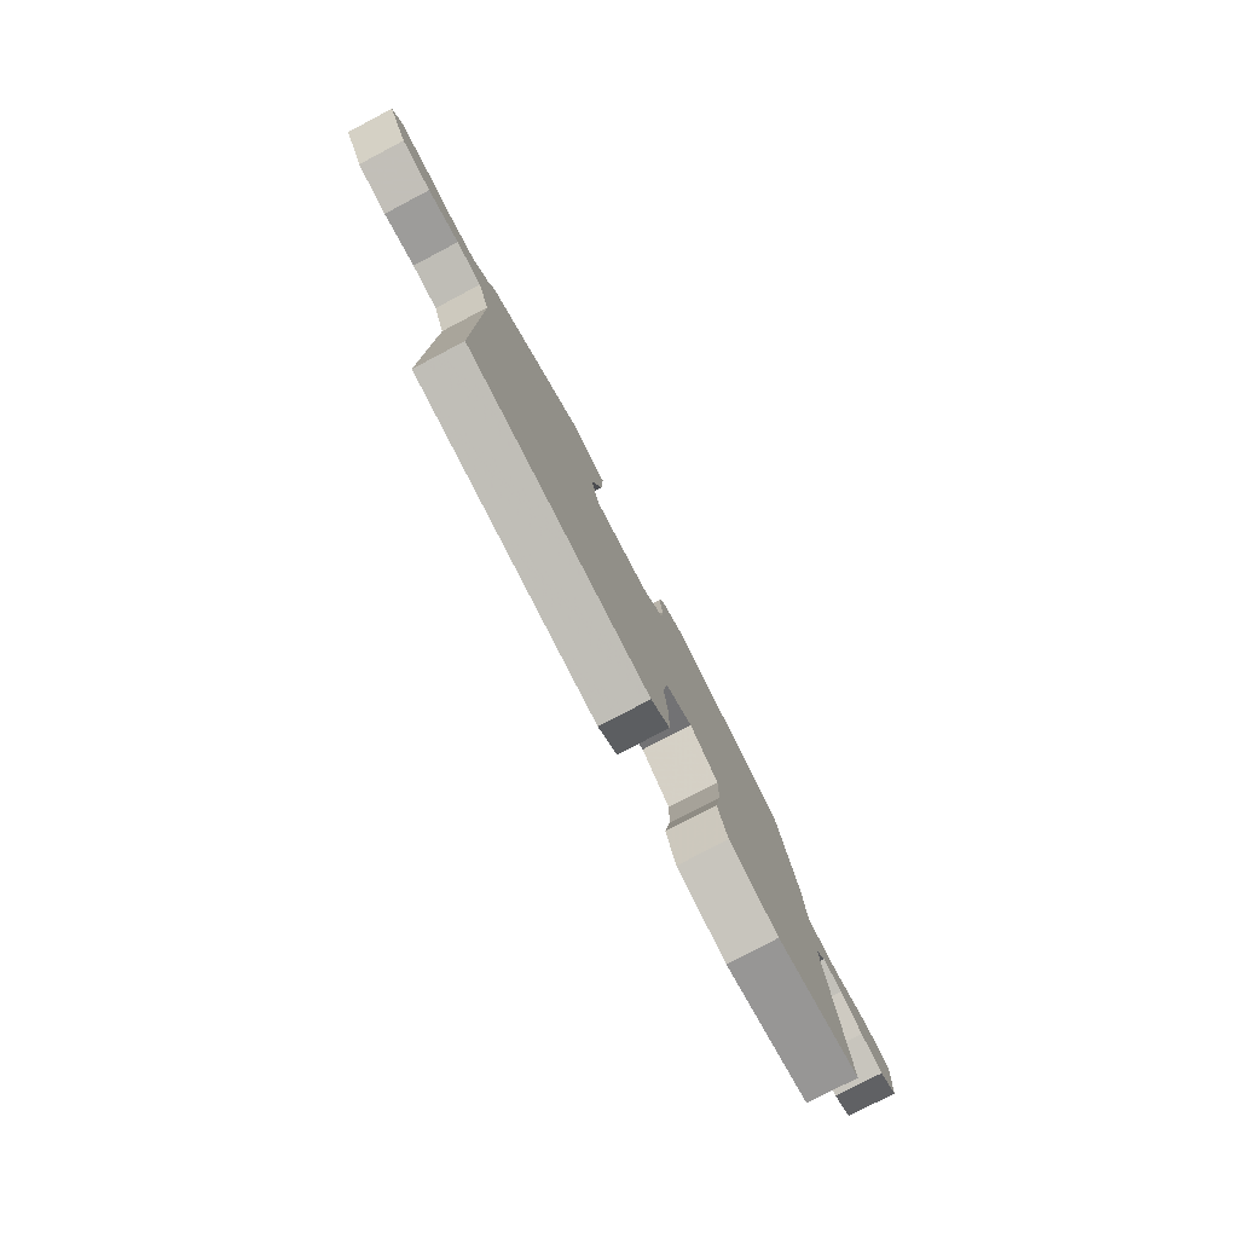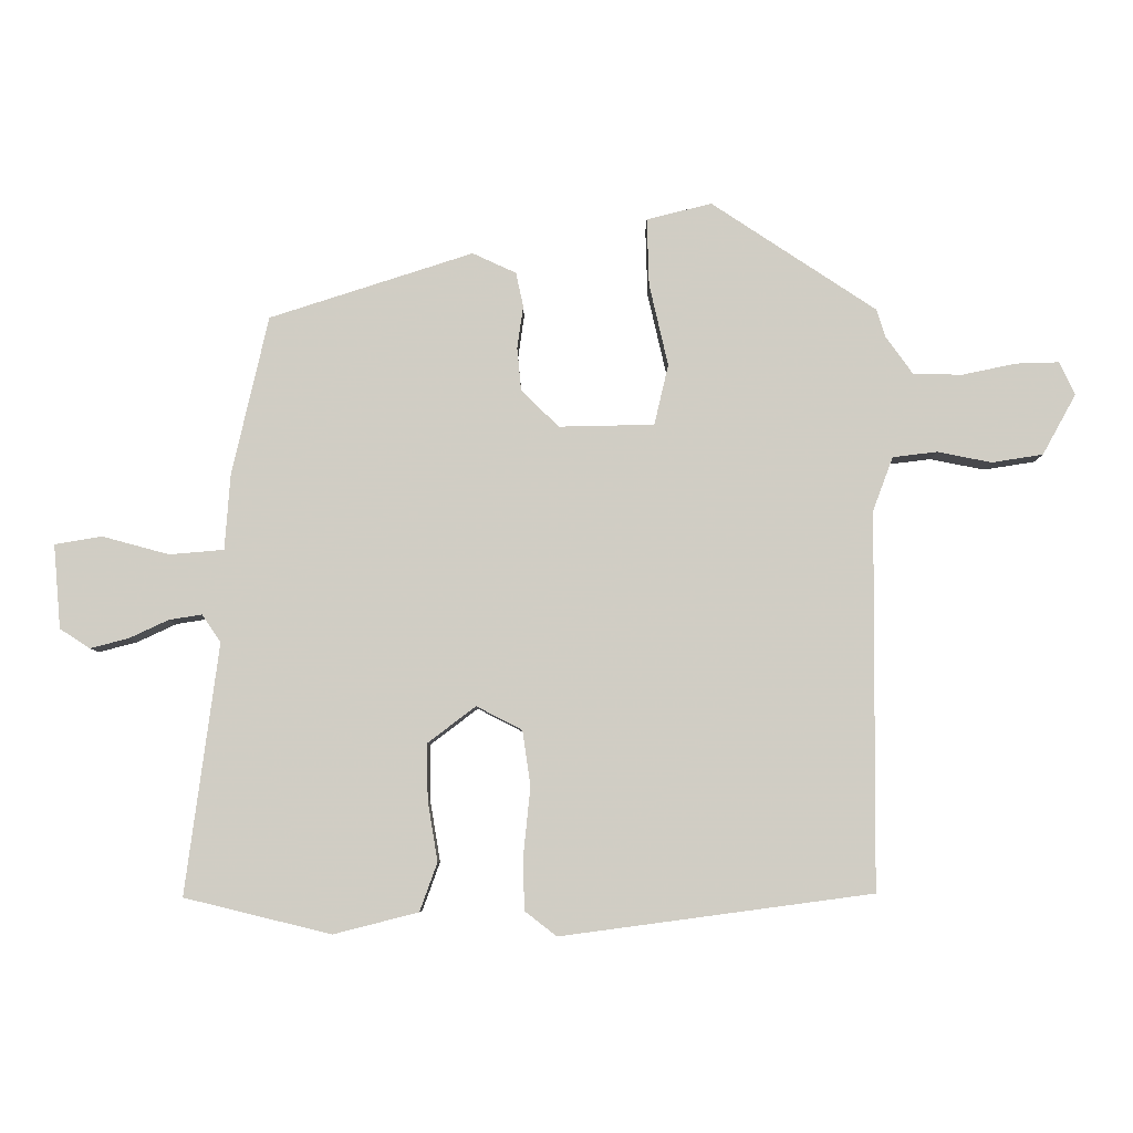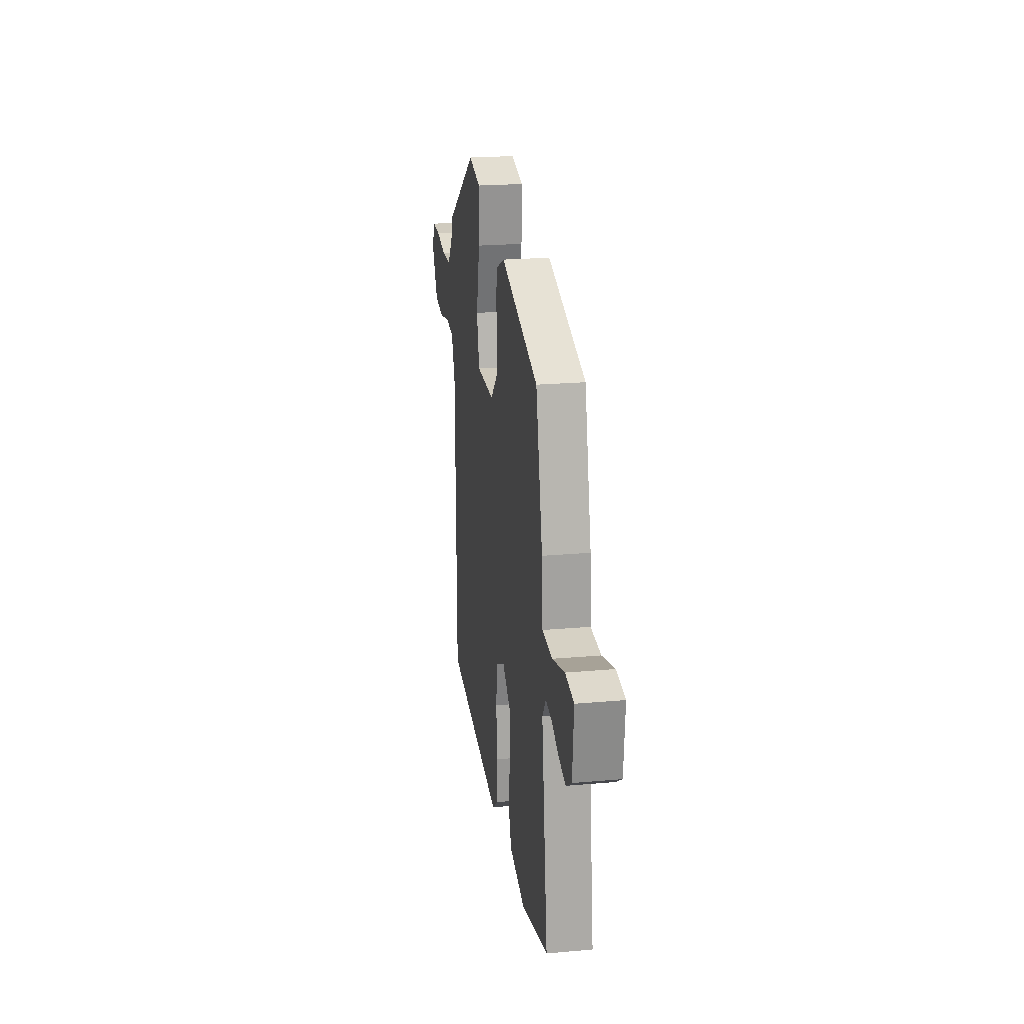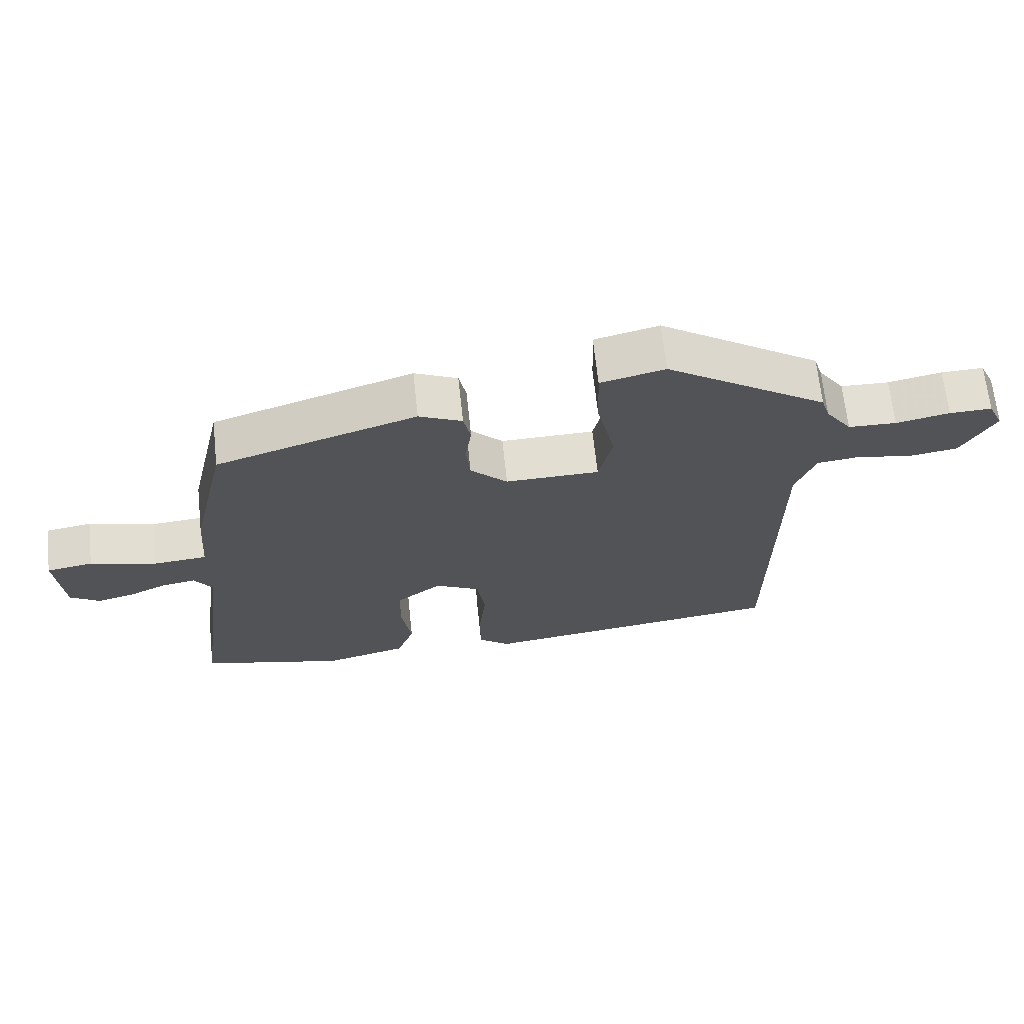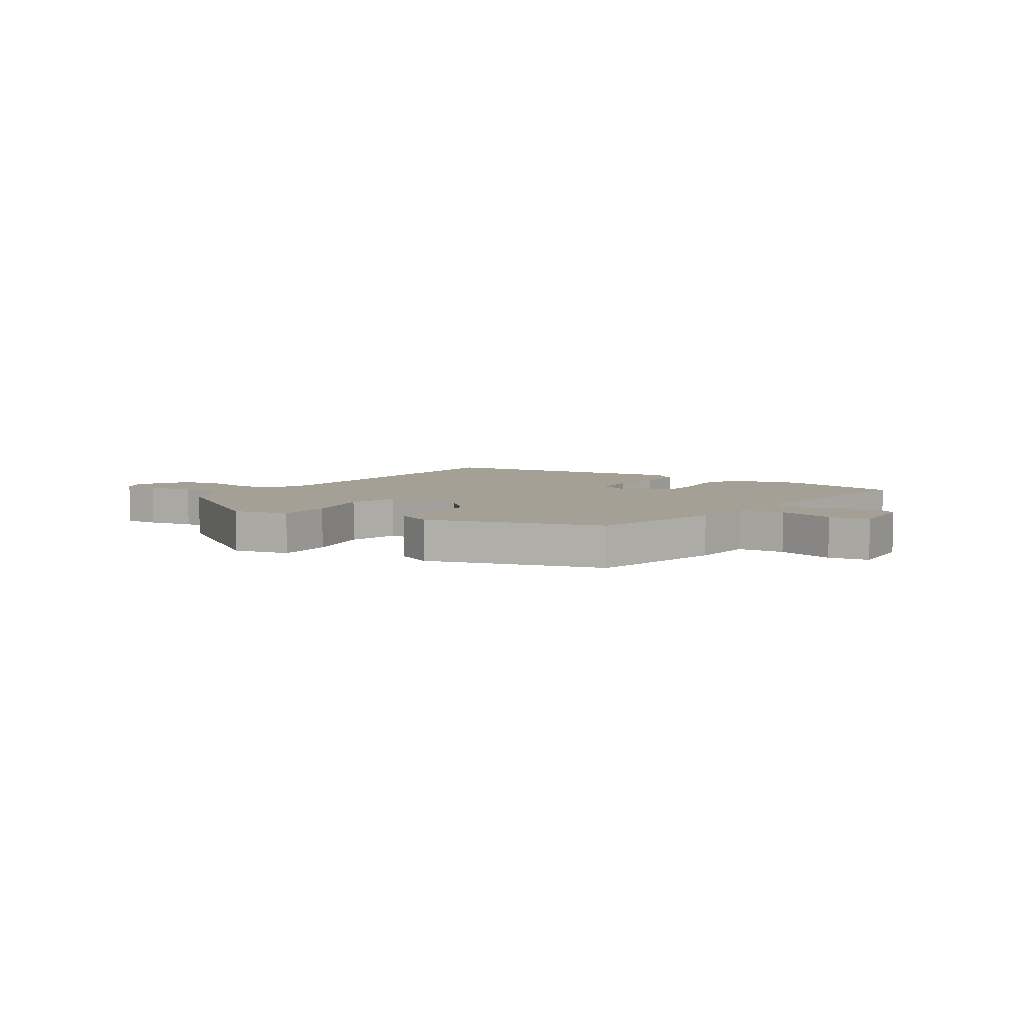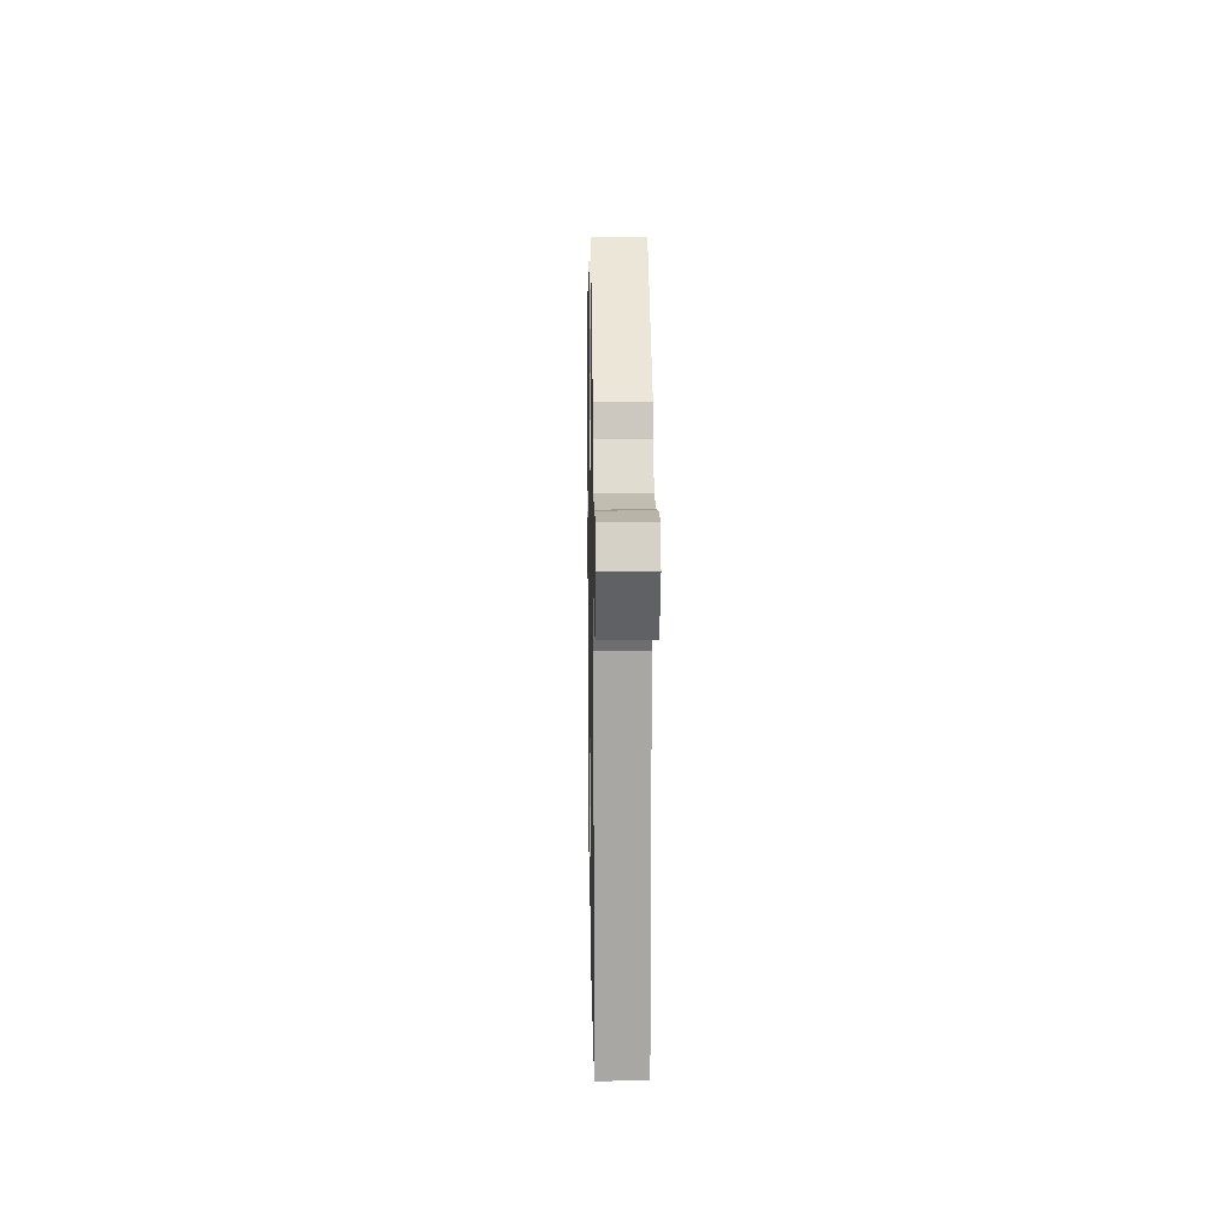
<metadata>
{"format":"obj","ext":"obj","renderer":"f3d","projection":"perspective","resolution":1024,"background":"white","views":[{"elev":-79.7,"azim":-62.3,"up":"+Z"},{"elev":-6.5,"azim":-179.9,"up":"+Z"},{"elev":21.9,"azim":81.1,"up":"+Z"},{"elev":66.9,"azim":173.9,"up":"+Z"},{"elev":5.9,"azim":34.5,"up":"+Y"},{"elev":15.1,"azim":-91.0,"up":"+Z"}]}
</metadata>
<code>
v -0.459 0.07 0.379
v -0.214 0.07 0.541
v -0.117 0.07 0.517
v -0.12 0.07 0.417
v -0.148 0.07 0.295
v -0.127 0.07 0.205
v 0.015 0.07 0.202
v 0.071 0.07 0.257
v 0.077 0.07 0.321
v 0.068 0.07 0.384
v 0.079 0.07 0.435
v 0.144 0.07 0.465
v 0.447 0.07 0.367
v 0.501 0.07 0.13
v 0.509 0.07 0.018
v 0.59 0.07 0.011
v 0.69 0.07 0.038
v 0.76 0.07 0.026
v 0.749 0.07 -0.099
v 0.704 0.07 -0.128
v 0.647 0.07 -0.113
v 0.589 0.07 -0.086
v 0.54 0.07 -0.078
v 0.512 0.07 -0.119
v 0.561 0.07 -0.491
v 0.343 0.07 -0.544
v 0.217 0.07 -0.512
v 0.191 0.07 -0.44
v 0.206 0.07 -0.35
v 0.207 0.07 -0.267
v 0.136 0.07 -0.213
v 0.068 0.07 -0.248
v 0.056 0.07 -0.33
v 0.066 0.07 -0.427
v 0.065 0.07 -0.51
v 0.017 0.07 -0.547
v -0.446 0.07 -0.485
v -0.45 0.07 0.076
v -0.48 0.07 0.156
v -0.546 0.07 0.164
v -0.627 0.07 0.148
v -0.703 0.07 0.16
v -0.753 0.07 0.25
v -0.73 0.07 0.299
v -0.666 0.07 0.297
v -0.585 0.07 0.28
v -0.512 0.07 0.282
v -0.472 0.07 0.338
v -0.459 0 0.379
v -0.214 0 0.541
v -0.117 0 0.517
v -0.12 0 0.417
v -0.148 0 0.295
v -0.127 0 0.205
v 0.015 0 0.202
v 0.071 0 0.257
v 0.077 0 0.321
v 0.068 0 0.384
v 0.079 0 0.435
v 0.144 0 0.465
v 0.447 0 0.367
v 0.501 0 0.13
v 0.509 0 0.018
v 0.59 0 0.011
v 0.69 0 0.038
v 0.76 0 0.026
v 0.749 0 -0.099
v 0.704 0 -0.128
v 0.647 0 -0.113
v 0.589 0 -0.086
v 0.54 0 -0.078
v 0.512 0 -0.119
v 0.561 0 -0.491
v 0.343 0 -0.544
v 0.217 0 -0.512
v 0.191 0 -0.44
v 0.206 0 -0.35
v 0.207 0 -0.267
v 0.136 0 -0.213
v 0.068 0 -0.248
v 0.056 0 -0.33
v 0.066 0 -0.427
v 0.065 0 -0.51
v 0.017 0 -0.547
v -0.446 0 -0.485
v -0.45 0 0.076
v -0.48 0 0.156
v -0.546 0 0.164
v -0.627 0 0.148
v -0.703 0 0.16
v -0.753 0 0.25
v -0.73 0 0.299
v -0.666 0 0.297
v -0.585 0 0.28
v -0.512 0 0.282
v -0.472 0 0.338
f 43 44 45 46
f 43 46 47
f 40 41 42 43
f 39 40 43 47
f 38 39 47 48
f 36 37 38
f 33 34 35 36
f 32 33 36 38
f 31 32 38 48
f 26 27 28 29
f 24 25 26 29
f 24 29 30
f 23 24 30 31
f 19 20 21 22
f 19 22 23
f 16 17 18 19
f 15 16 19 23
f 12 13 14 15
f 9 10 11 12
f 8 9 12 15
f 7 8 15 23
f 2 3 4 5
f 2 5 6
f 1 2 6
f 48 1 6
f 31 48 6
f 6 7 23 31
f 94 93 92 91
f 95 94 91
f 91 90 89 88
f 95 91 88 87
f 96 95 87 86
f 86 85 84
f 84 83 82 81
f 86 84 81 80
f 96 86 80 79
f 77 76 75 74
f 77 74 73 72
f 78 77 72
f 79 78 72 71
f 70 69 68 67
f 71 70 67
f 67 66 65 64
f 71 67 64 63
f 63 62 61 60
f 60 59 58 57
f 63 60 57 56
f 71 63 56 55
f 53 52 51 50
f 54 53 50
f 54 50 49
f 54 49 96
f 54 96 79
f 79 71 55 54
f 1 49 50 2
f 2 50 51 3
f 3 51 52 4
f 4 52 53 5
f 5 53 54 6
f 6 54 55 7
f 7 55 56 8
f 8 56 57 9
f 9 57 58 10
f 10 58 59 11
f 11 59 60 12
f 12 60 61 13
f 13 61 62 14
f 14 62 63 15
f 15 63 64 16
f 16 64 65 17
f 17 65 66 18
f 18 66 67 19
f 19 67 68 20
f 20 68 69 21
f 21 69 70 22
f 22 70 71 23
f 23 71 72 24
f 24 72 73 25
f 25 73 74 26
f 26 74 75 27
f 27 75 76 28
f 28 76 77 29
f 29 77 78 30
f 30 78 79 31
f 31 79 80 32
f 32 80 81 33
f 33 81 82 34
f 34 82 83 35
f 35 83 84 36
f 36 84 85 37
f 37 85 86 38
f 38 86 87 39
f 39 87 88 40
f 40 88 89 41
f 41 89 90 42
f 42 90 91 43
f 43 91 92 44
f 44 92 93 45
f 45 93 94 46
f 46 94 95 47
f 47 95 96 48
f 48 96 49 1

</code>
